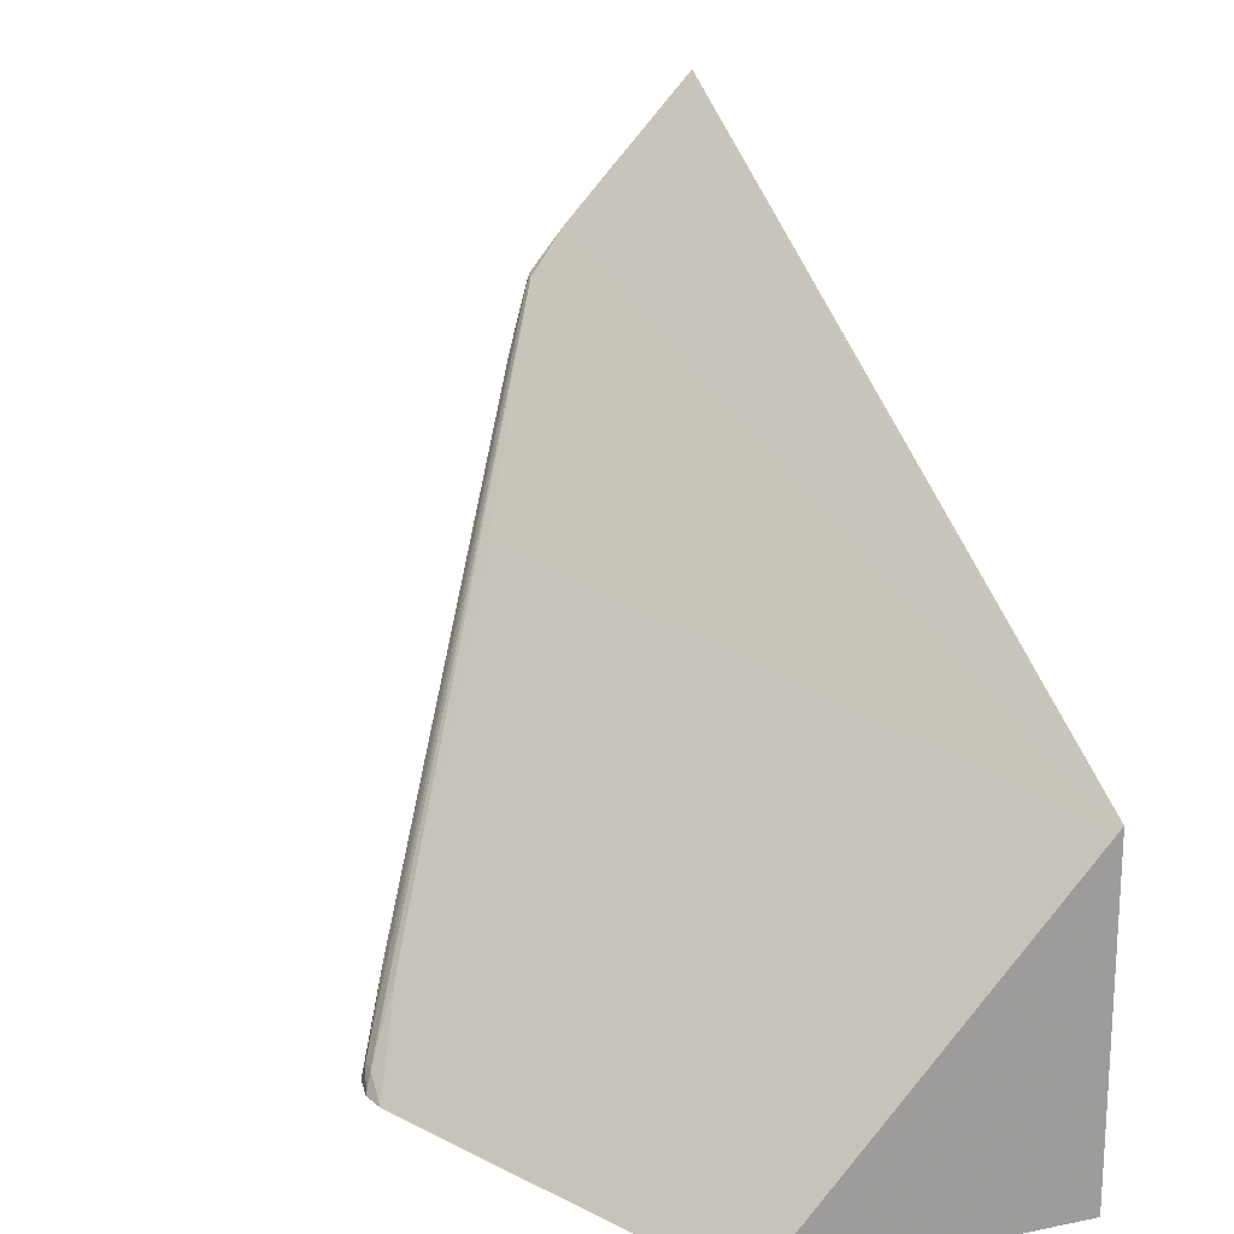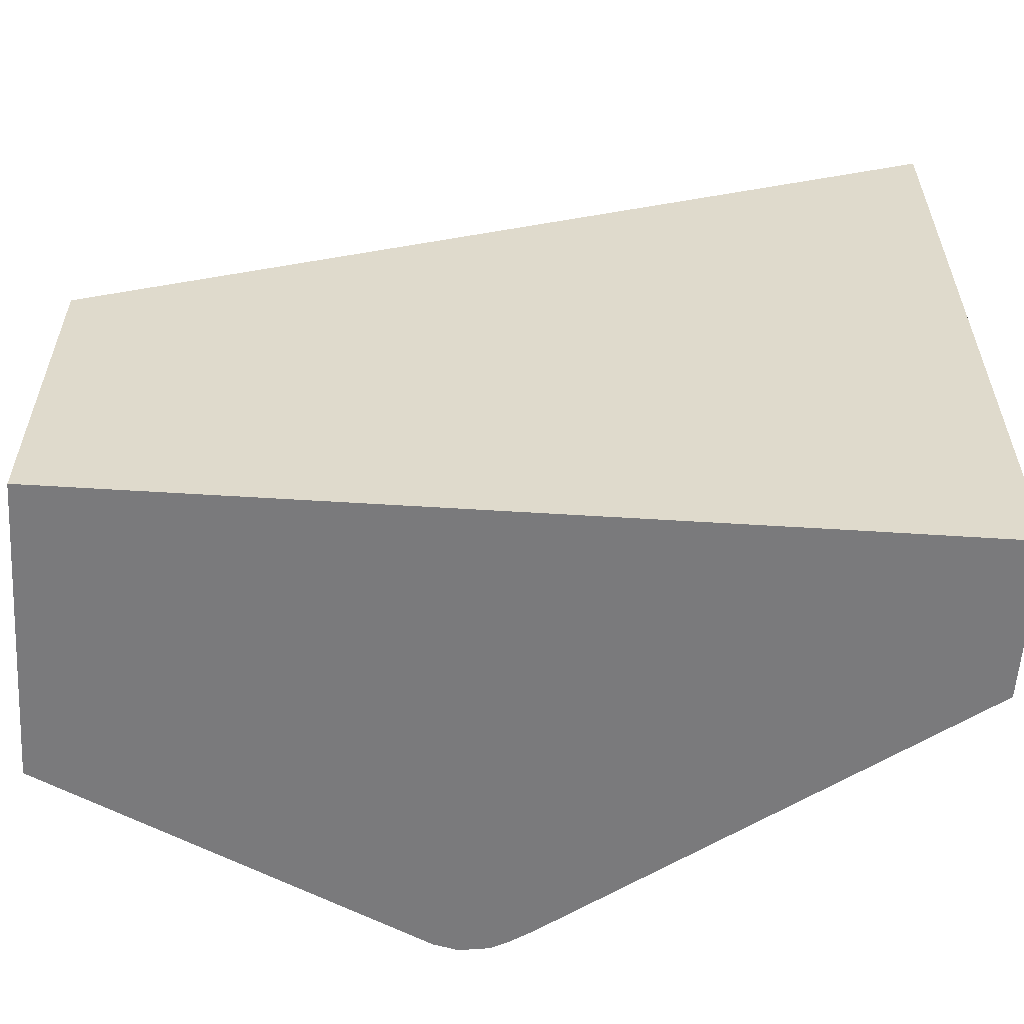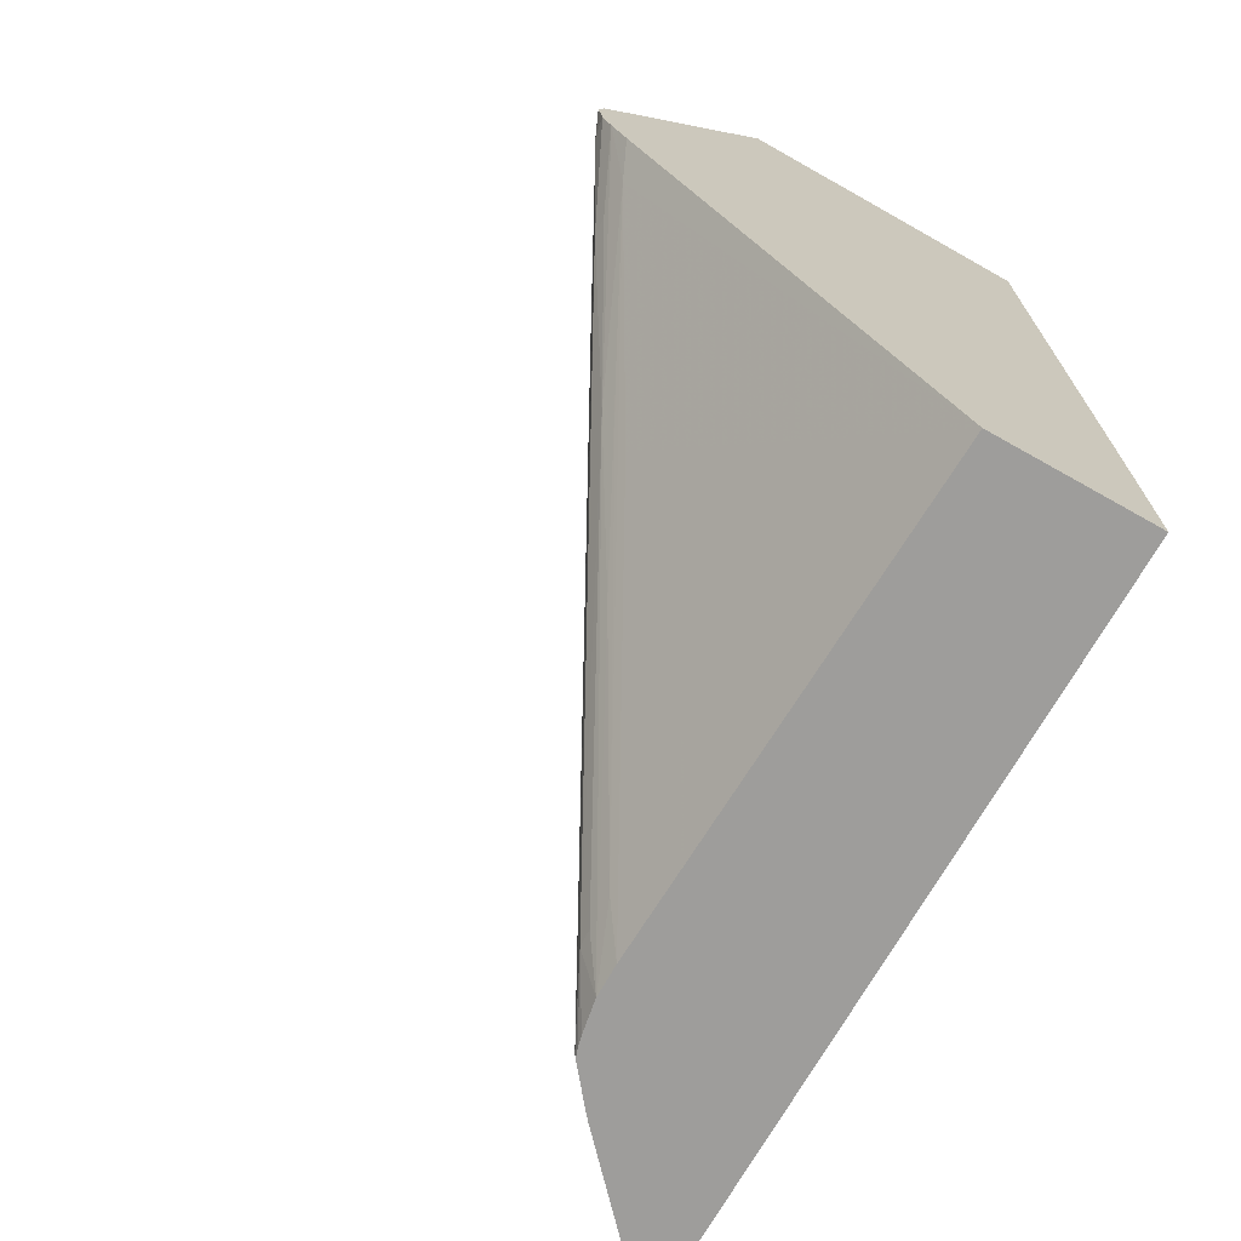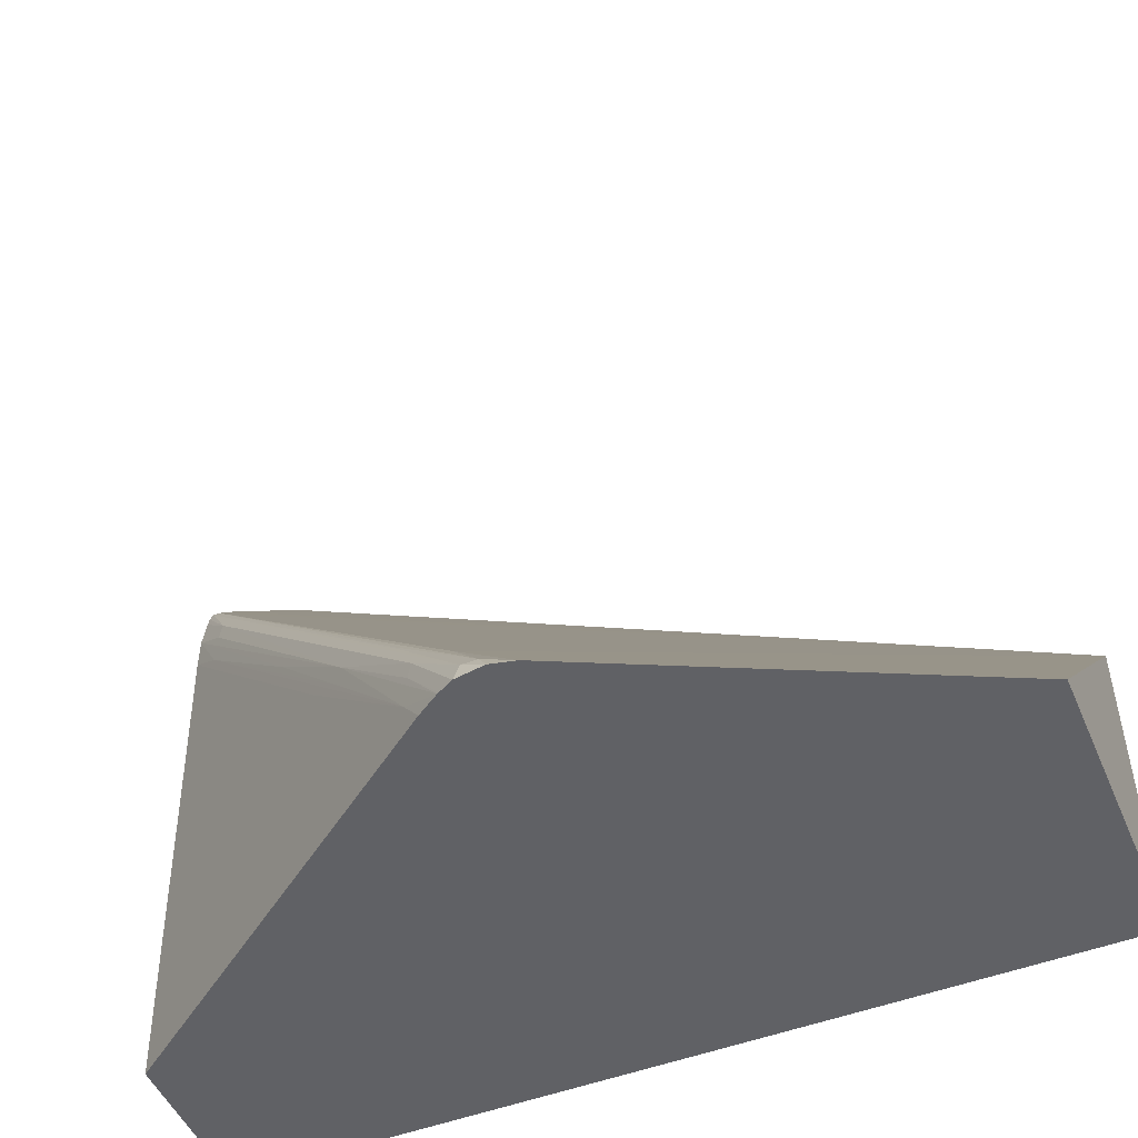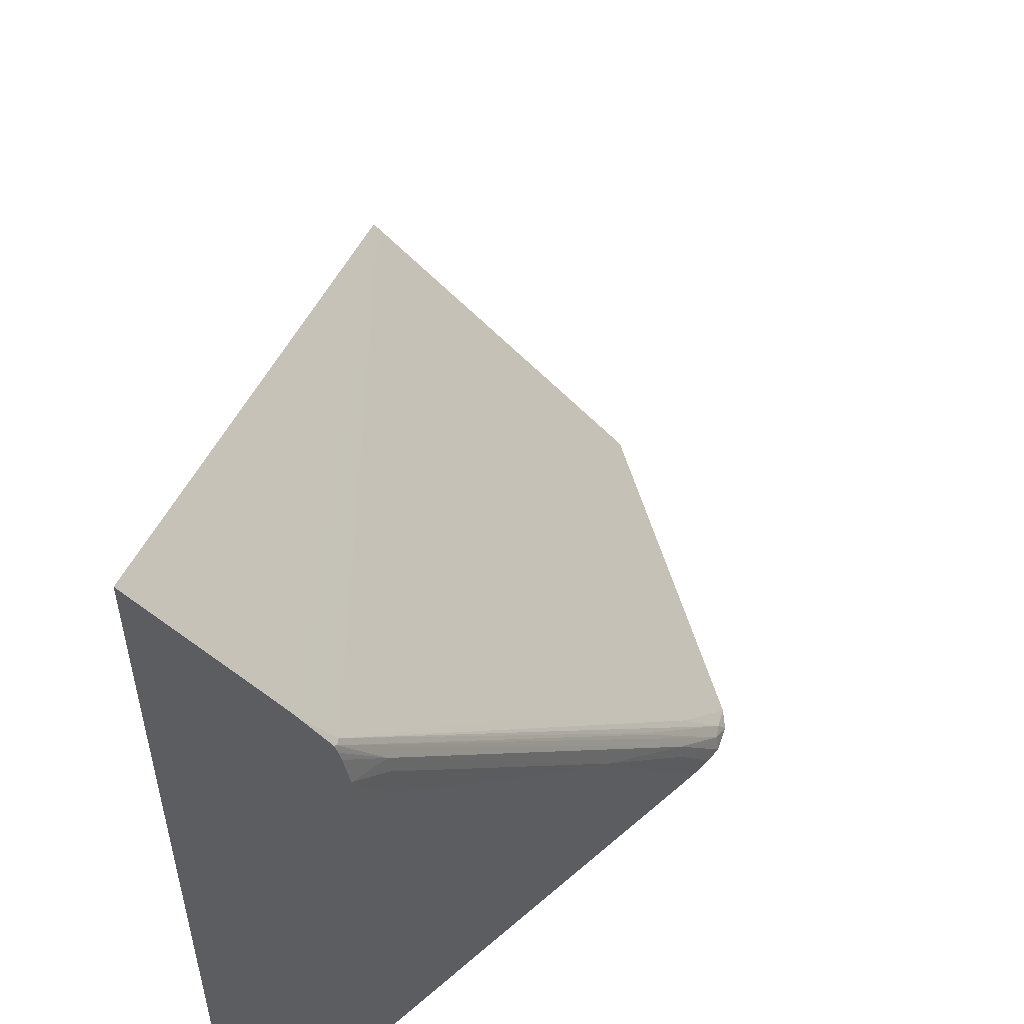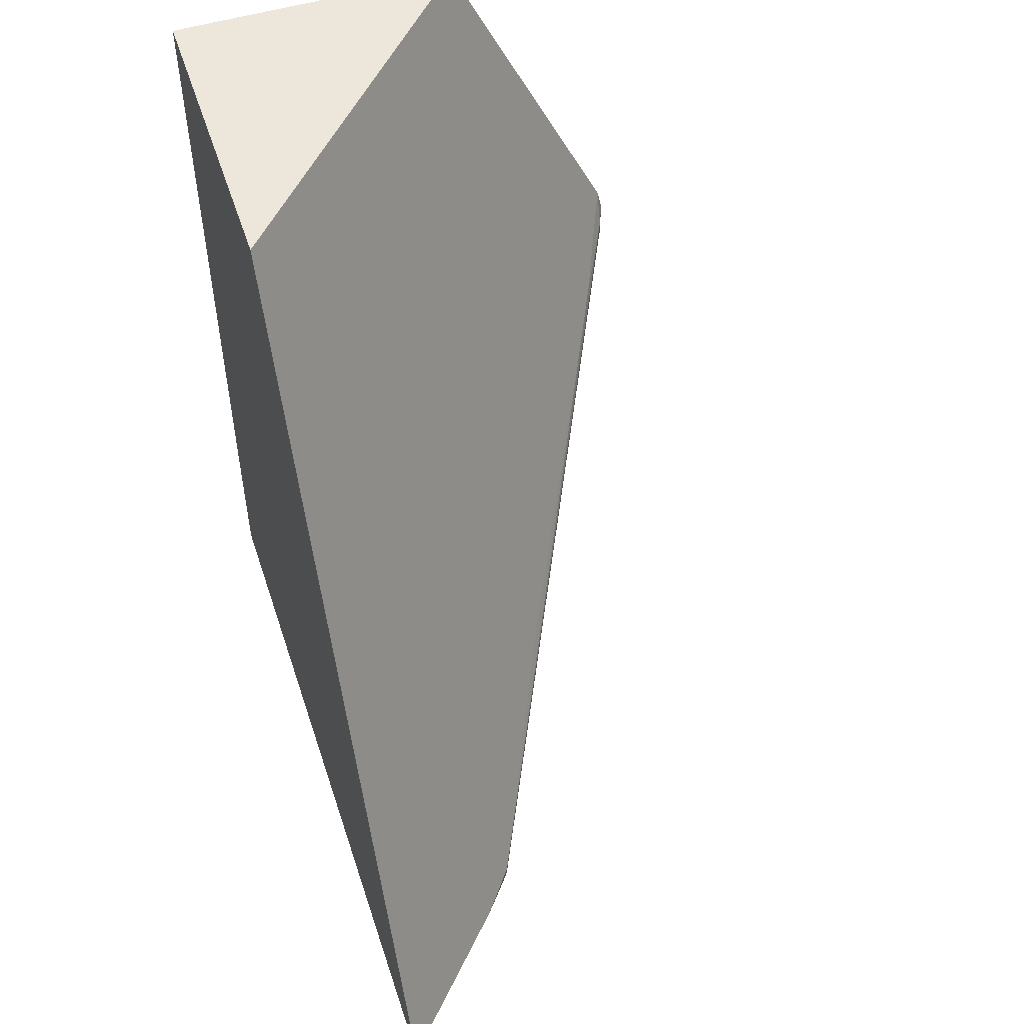
<metadata>
{"format":"obj","ext":"obj","renderer":"f3d","projection":"perspective","resolution":1024,"background":"white","views":[{"elev":18.9,"azim":-20.9,"up":"+Y"},{"elev":-58.2,"azim":86.3,"up":"+Y"},{"elev":-70.5,"azim":-29.4,"up":"+Z"},{"elev":-49.8,"azim":-67.2,"up":"+Y"},{"elev":52.0,"azim":-169.6,"up":"+Y"},{"elev":52.1,"azim":161.9,"up":"+Z"}]}
</metadata>
<code>
v -0.004581 -0.002924 -0.01598
v -0.01112 0.00424 -0.007557
v -0.005263 0.01514 -0.01598
v 0.001163 -0.002924 -0.01598
v -0.01511 -0.002924 -0.001816
v -0.01462 -0.001816 -0.002536
v -0.005253 0.01633 -0.01598
v -0.006174 0.01393 -0.01469
v 0.001176 0.01908 -0.01598
v 0.001176 -0.002924 -0.01052
v -0.01564 -0.002924 -0.001008
v -0.01214 0.003847 -0.006101
v -0.01214 0.003028 -0.006101
v -0.006143 0.01514 -0.01467
v -0.006086 0.01581 -0.01459
v -0.005032 0.01756 -0.01598
v -0.009672 0.007873 -0.009664
v 0.001176 0.02496 -0.01598
v 0.001176 -0.002924 0.0148
v -0.01568 -0.002924 -0.0009355
v -0.01459 -0.0006045 -0.002509
v -0.01455 3.686e-05 -0.002451
v -0.004884 0.01822 -0.0159
v -0.004942 0.01794 -0.01598
v -0.002082 0.02145 -0.01598
v 0.0009935 0.008787 0.01481
v 0.001176 0.008983 0.01481
v 0.001176 -0.0008802 0.01481
v 0.001166 -0.002924 0.01481
v -0.01595 -0.002924 -0.0004171
v -0.01584 -0.002275 -0.0002694
v -0.004884 0.01822 -0.01565
v -0.003791 0.01957 -0.01598
v -0.004808 0.01831 -0.01598
v -0.004871 0.01815 -0.01598
v -0.01333 0.002439 -0.003669
v -0.003529 0.01988 -0.01598
v -0.01454 1.229e-05 -0.001192
v -0.01591 -0.002924 0.001503
v -0.009396 -0.002739 0.01481
v -0.008554 0.01099 -0.009534
v -0.009562 -0.002924 0.01481
v -0.01611 -0.002924 0.0006468
v -0.01584 -0.002275 0.0002852
v -0.01333 0.002439 -0.0036
f 23 35 24
f 21 30 22
f 23 31 36
f 23 34 35
f 23 33 34
f 23 32 33
f 22 31 23
f 22 30 31
f 20 30 21
f 15 24 16
f 18 26 27
f 18 25 26
f 15 22 23
f 15 23 24
f 12 17 13
f 12 15 14
f 23 36 45
f 12 22 15
f 19 28 29
f 23 45 32
f 32 37 33
f 26 38 39
f 12 21 22
f 39 42 40
f 39 44 43
f 38 44 39
f 32 38 41
f 32 44 38
f 32 45 44
f 31 45 36
f 31 44 45
f 31 43 44
f 30 43 31
f 26 41 38
f 26 32 41
f 26 37 32
f 26 28 27
f 26 29 28
f 26 42 29
f 26 40 42
f 26 39 40
f 25 37 26
f 11 21 12
f 9 18 27
f 9 19 10
f 1 39 43
f 1 42 39
f 1 29 42
f 1 19 29
f 1 10 19
f 1 4 10
f 1 9 4
f 1 18 9
f 1 43 30
f 1 25 18
f 1 34 33
f 1 35 34
f 1 24 35
f 1 16 24
f 1 7 16
f 1 3 7
f 1 2 3
f 11 20 21
f 1 33 37
f 1 30 20
f 1 37 25
f 1 11 5
f 9 28 19
f 1 20 11
f 9 27 28
f 8 13 17
f 7 12 14
f 7 8 17
f 7 15 16
f 7 14 15
f 6 13 8
f 7 17 12
f 6 11 12
f 5 11 6
f 4 9 10
f 3 8 7
f 3 6 8
f 2 6 3
f 6 12 13
f 1 6 2
f 1 5 6

</code>
